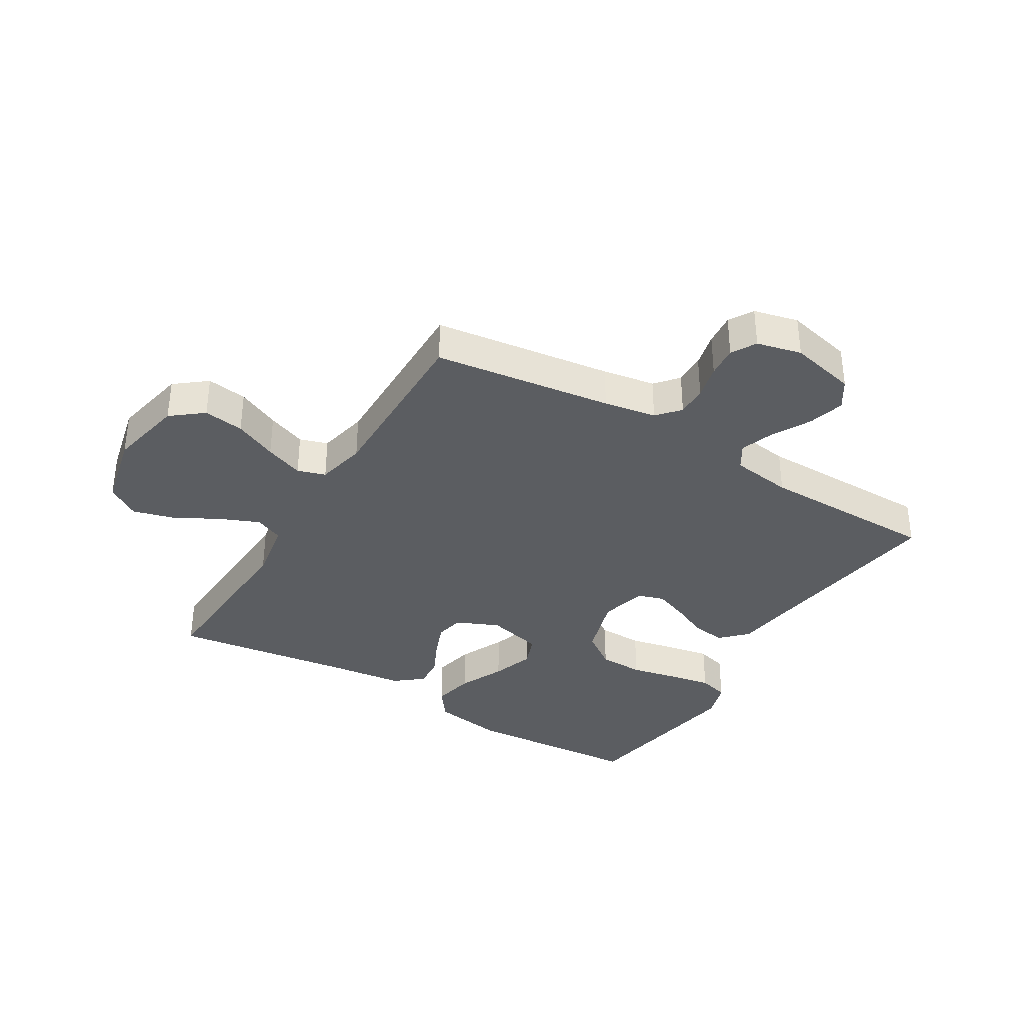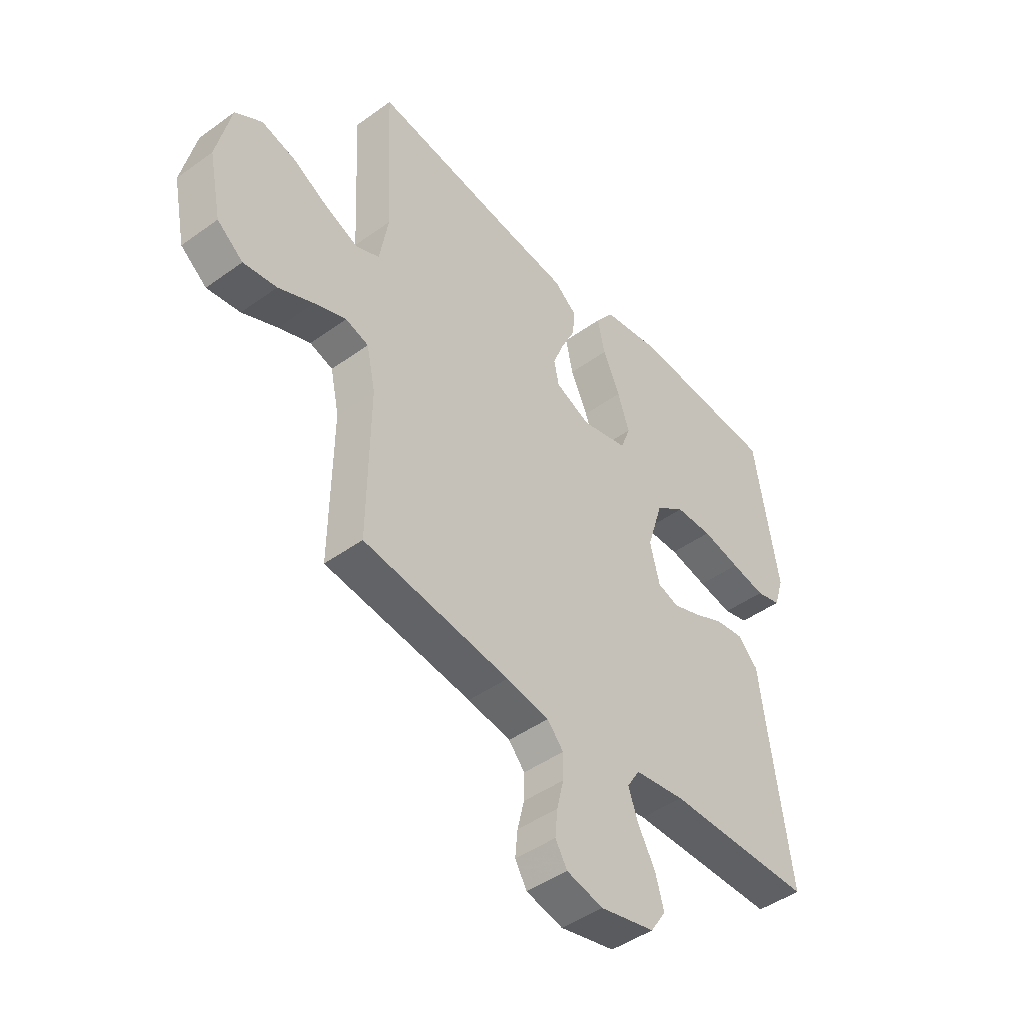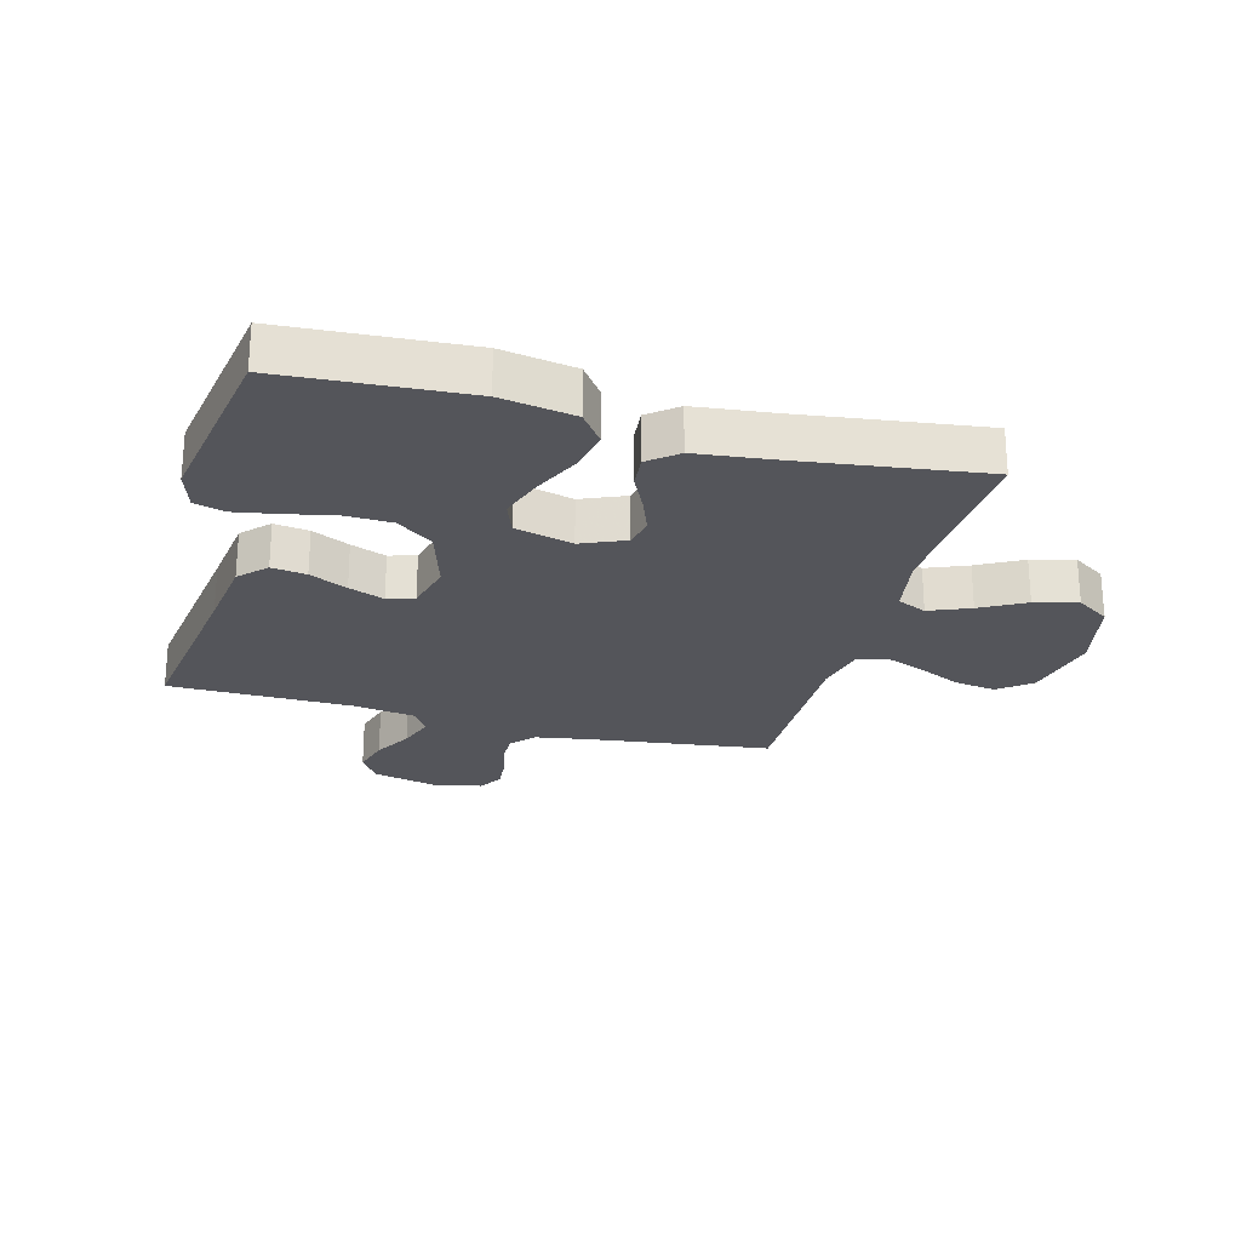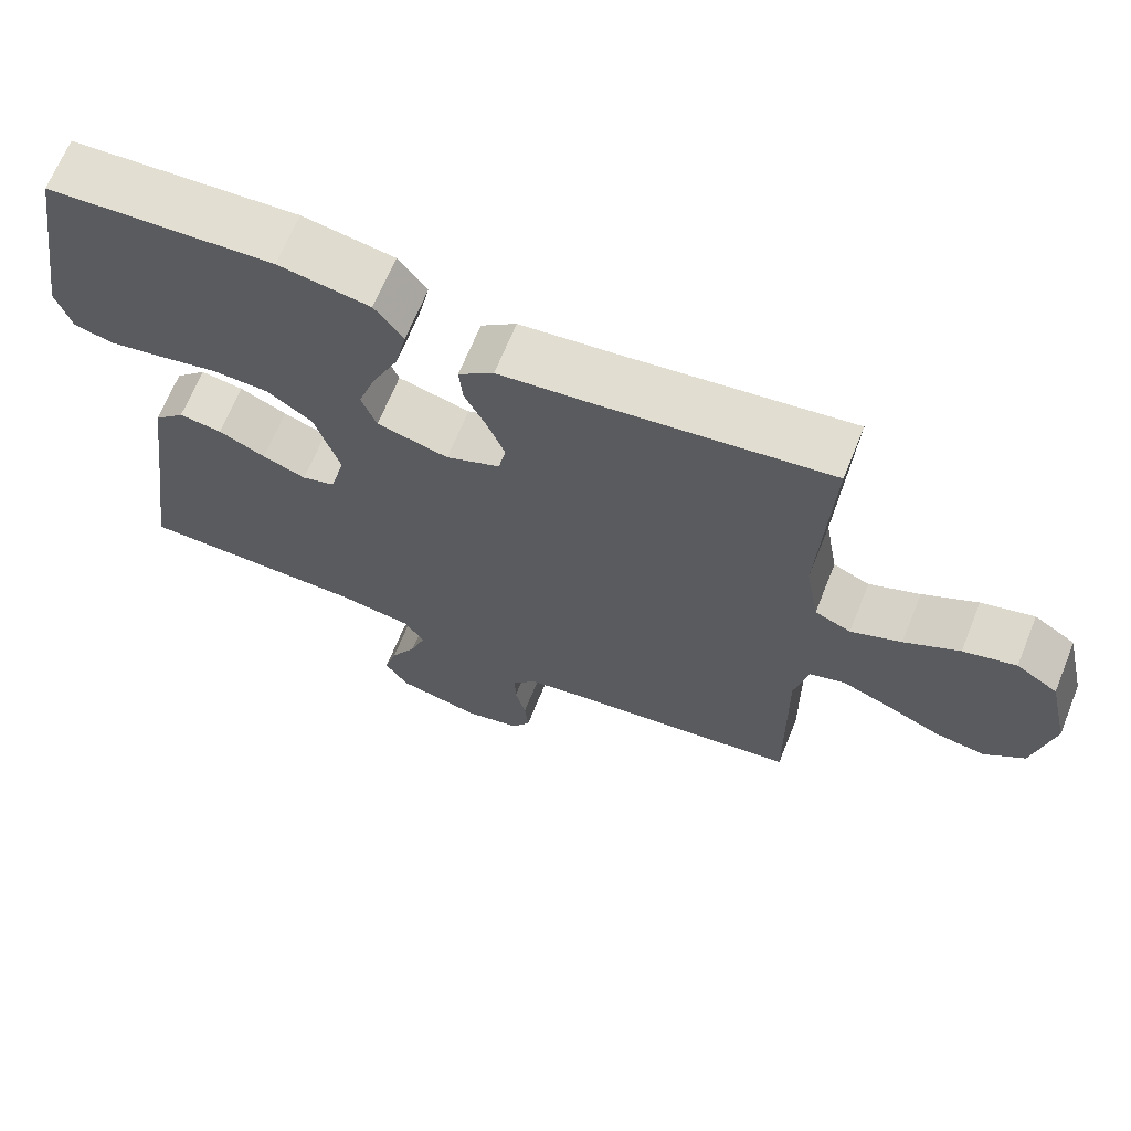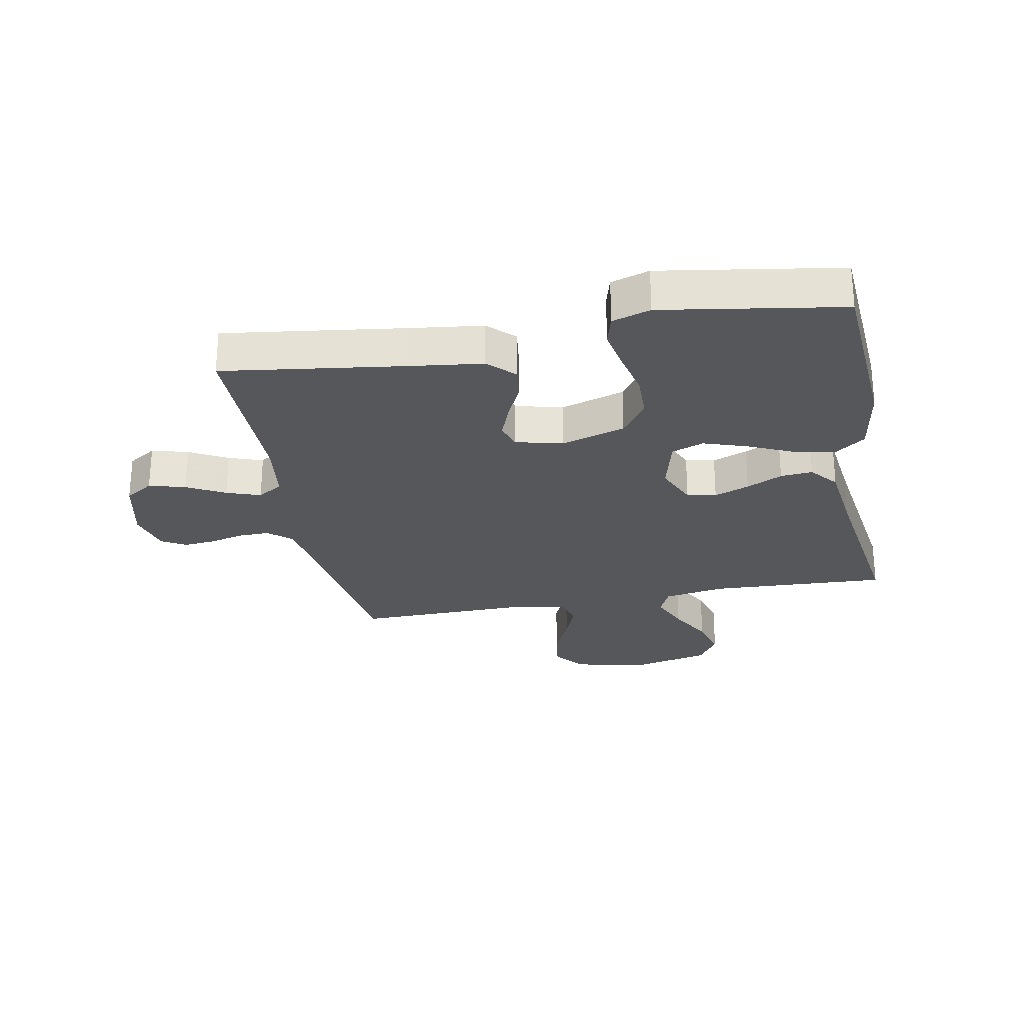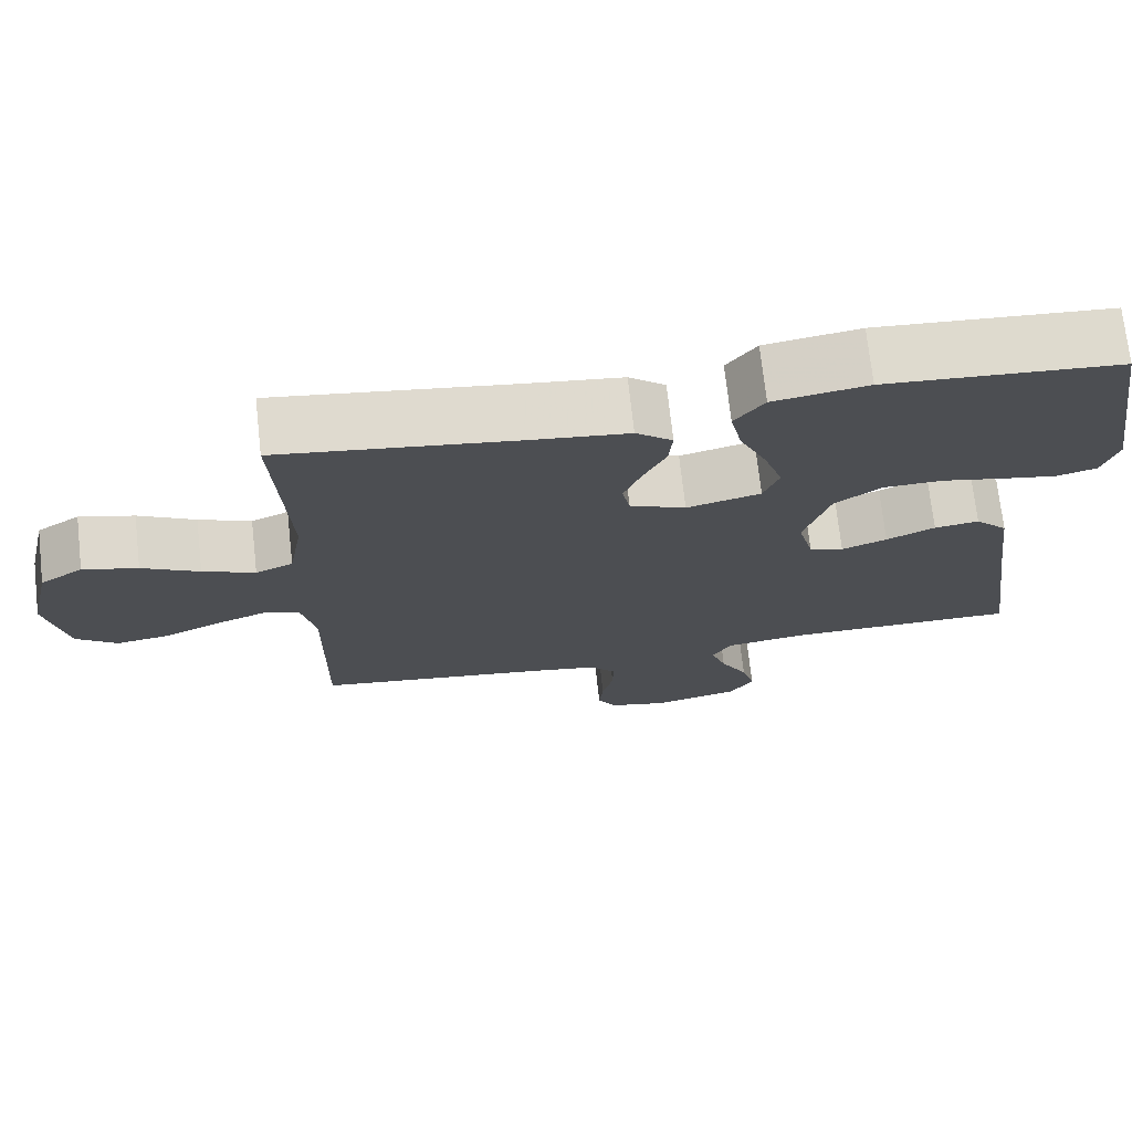
<metadata>
{"format":"obj","ext":"obj","renderer":"f3d","projection":"perspective","resolution":1024,"background":"white","views":[{"elev":-35.6,"azim":148.9,"up":"+Y"},{"elev":-45.6,"azim":129.7,"up":"+Z"},{"elev":-24.9,"azim":-15.3,"up":"+Y"},{"elev":67.3,"azim":22.1,"up":"+Z"},{"elev":-26.5,"azim":-79.1,"up":"+Y"},{"elev":72.4,"azim":173.6,"up":"+Z"}]}
</metadata>
<code>
v 0.5 0.07 -0.5
v 0.2 0.07 -0.54
v 0.112 0.07 -0.555
v 0.079 0.07 -0.593
v 0.08 0.07 -0.645
v 0.094 0.07 -0.703
v 0.099 0.07 -0.756
v 0.075 0.07 -0.797
v 0 0.07 -0.815
v -0.112 0.07 -0.789
v -0.143 0.07 -0.741
v -0.126 0.07 -0.68
v -0.091 0.07 -0.616
v -0.071 0.07 -0.559
v -0.097 0.07 -0.517
v -0.2 0.07 -0.502
v -0.5 0.07 -0.5
v -0.458 0.07 -0.2
v -0.442 0.07 -0.077
v -0.4 0.07 -0.034
v -0.343 0.07 -0.042
v -0.281 0.07 -0.071
v -0.223 0.07 -0.093
v -0.179 0.07 -0.079
v -0.159 0.07 0
v -0.192 0.07 0.107
v -0.252 0.07 0.15
v -0.328 0.07 0.152
v -0.407 0.07 0.135
v -0.478 0.07 0.122
v -0.529 0.07 0.136
v -0.549 0.07 0.2
v -0.5 0.07 0.5
v -0.2 0.07 0.52
v -0.079 0.07 0.5
v -0.041 0.07 0.449
v -0.056 0.07 0.379
v -0.091 0.07 0.302
v -0.115 0.07 0.231
v -0.095 0.07 0.177
v 0 0.07 0.153
v 0.072 0.07 0.184
v 0.082 0.07 0.233
v 0.059 0.07 0.292
v 0.03 0.07 0.352
v 0.025 0.07 0.406
v 0.072 0.07 0.444
v 0.2 0.07 0.459
v 0.5 0.07 0.5
v 0.485 0.07 0.2
v 0.503 0.07 0.097
v 0.551 0.07 0.076
v 0.618 0.07 0.104
v 0.691 0.07 0.144
v 0.761 0.07 0.163
v 0.816 0.07 0.127
v 0.845 0.07 0
v 0.819 0.07 -0.127
v 0.766 0.07 -0.169
v 0.698 0.07 -0.159
v 0.626 0.07 -0.126
v 0.561 0.07 -0.101
v 0.514 0.07 -0.116
v 0.496 0.07 -0.2
v 0.5 0 -0.5
v 0.2 0 -0.54
v 0.112 0 -0.555
v 0.079 0 -0.593
v 0.08 0 -0.645
v 0.094 0 -0.703
v 0.099 0 -0.756
v 0.075 0 -0.797
v 0 0 -0.815
v -0.112 0 -0.789
v -0.143 0 -0.741
v -0.126 0 -0.68
v -0.091 0 -0.616
v -0.071 0 -0.559
v -0.097 0 -0.517
v -0.2 0 -0.502
v -0.5 0 -0.5
v -0.458 0 -0.2
v -0.442 0 -0.077
v -0.4 0 -0.034
v -0.343 0 -0.042
v -0.281 0 -0.071
v -0.223 0 -0.093
v -0.179 0 -0.079
v -0.159 0 0
v -0.192 0 0.107
v -0.252 0 0.15
v -0.328 0 0.152
v -0.407 0 0.135
v -0.478 0 0.122
v -0.529 0 0.136
v -0.549 0 0.2
v -0.5 0 0.5
v -0.2 0 0.52
v -0.079 0 0.5
v -0.041 0 0.449
v -0.056 0 0.379
v -0.091 0 0.302
v -0.115 0 0.231
v -0.095 0 0.177
v 0 0 0.153
v 0.072 0 0.184
v 0.082 0 0.233
v 0.059 0 0.292
v 0.03 0 0.352
v 0.025 0 0.406
v 0.072 0 0.444
v 0.2 0 0.459
v 0.5 0 0.5
v 0.485 0 0.2
v 0.503 0 0.097
v 0.551 0 0.076
v 0.618 0 0.104
v 0.691 0 0.144
v 0.761 0 0.163
v 0.816 0 0.127
v 0.845 0 0
v 0.819 0 -0.127
v 0.766 0 -0.169
v 0.698 0 -0.159
v 0.626 0 -0.126
v 0.561 0 -0.101
v 0.514 0 -0.116
v 0.496 0 -0.2
f 59 60 61
f 58 59 61
f 57 58 61
f 56 57 61
f 55 56 61
f 54 55 61
f 53 54 61
f 52 53 61 62
f 51 52 62 63
f 48 49 50
f 51 63 64
f 50 51 64
f 48 50 64
f 47 48 64
f 46 47 64
f 45 46 64
f 44 45 64
f 36 37 38
f 35 36 38
f 34 35 38
f 33 34 38
f 32 33 38
f 31 32 38
f 30 31 38
f 29 30 38
f 28 29 38
f 27 28 38 39
f 26 27 39 40
f 20 21 22
f 19 20 22
f 18 19 22
f 18 22 23
f 17 18 23
f 16 17 23
f 15 16 23 24
f 11 12 13
f 10 11 13
f 9 10 13
f 8 9 13
f 7 8 13
f 6 7 13
f 5 6 13
f 4 5 13 14
f 15 24 25
f 14 15 25
f 4 14 25
f 3 4 25
f 43 44 64 1
f 42 43 1 2
f 2 3 25
f 42 2 25
f 41 42 25
f 25 26 40 41
f 125 124 123
f 125 123 122
f 125 122 121
f 125 121 120
f 125 120 119
f 125 119 118
f 125 118 117
f 126 125 117 116
f 127 126 116 115
f 114 113 112
f 128 127 115
f 128 115 114
f 128 114 112
f 128 112 111
f 128 111 110
f 128 110 109
f 128 109 108
f 102 101 100
f 102 100 99
f 102 99 98
f 102 98 97
f 102 97 96
f 102 96 95
f 102 95 94
f 102 94 93
f 102 93 92
f 103 102 92 91
f 104 103 91 90
f 86 85 84
f 86 84 83
f 86 83 82
f 87 86 82
f 87 82 81
f 87 81 80
f 88 87 80 79
f 77 76 75
f 77 75 74
f 77 74 73
f 77 73 72
f 77 72 71
f 77 71 70
f 77 70 69
f 78 77 69 68
f 89 88 79
f 89 79 78
f 89 78 68
f 89 68 67
f 65 128 108 107
f 66 65 107 106
f 89 67 66
f 89 66 106
f 89 106 105
f 105 104 90 89
f 1 65 66 2
f 2 66 67 3
f 3 67 68 4
f 4 68 69 5
f 5 69 70 6
f 6 70 71 7
f 7 71 72 8
f 8 72 73 9
f 9 73 74 10
f 10 74 75 11
f 11 75 76 12
f 12 76 77 13
f 13 77 78 14
f 14 78 79 15
f 15 79 80 16
f 16 80 81 17
f 17 81 82 18
f 18 82 83 19
f 19 83 84 20
f 20 84 85 21
f 21 85 86 22
f 22 86 87 23
f 23 87 88 24
f 24 88 89 25
f 25 89 90 26
f 26 90 91 27
f 27 91 92 28
f 28 92 93 29
f 29 93 94 30
f 30 94 95 31
f 31 95 96 32
f 32 96 97 33
f 33 97 98 34
f 34 98 99 35
f 35 99 100 36
f 36 100 101 37
f 37 101 102 38
f 38 102 103 39
f 39 103 104 40
f 40 104 105 41
f 41 105 106 42
f 42 106 107 43
f 43 107 108 44
f 44 108 109 45
f 45 109 110 46
f 46 110 111 47
f 47 111 112 48
f 48 112 113 49
f 49 113 114 50
f 50 114 115 51
f 51 115 116 52
f 52 116 117 53
f 53 117 118 54
f 54 118 119 55
f 55 119 120 56
f 56 120 121 57
f 57 121 122 58
f 58 122 123 59
f 59 123 124 60
f 60 124 125 61
f 61 125 126 62
f 62 126 127 63
f 63 127 128 64
f 64 128 65 1

</code>
